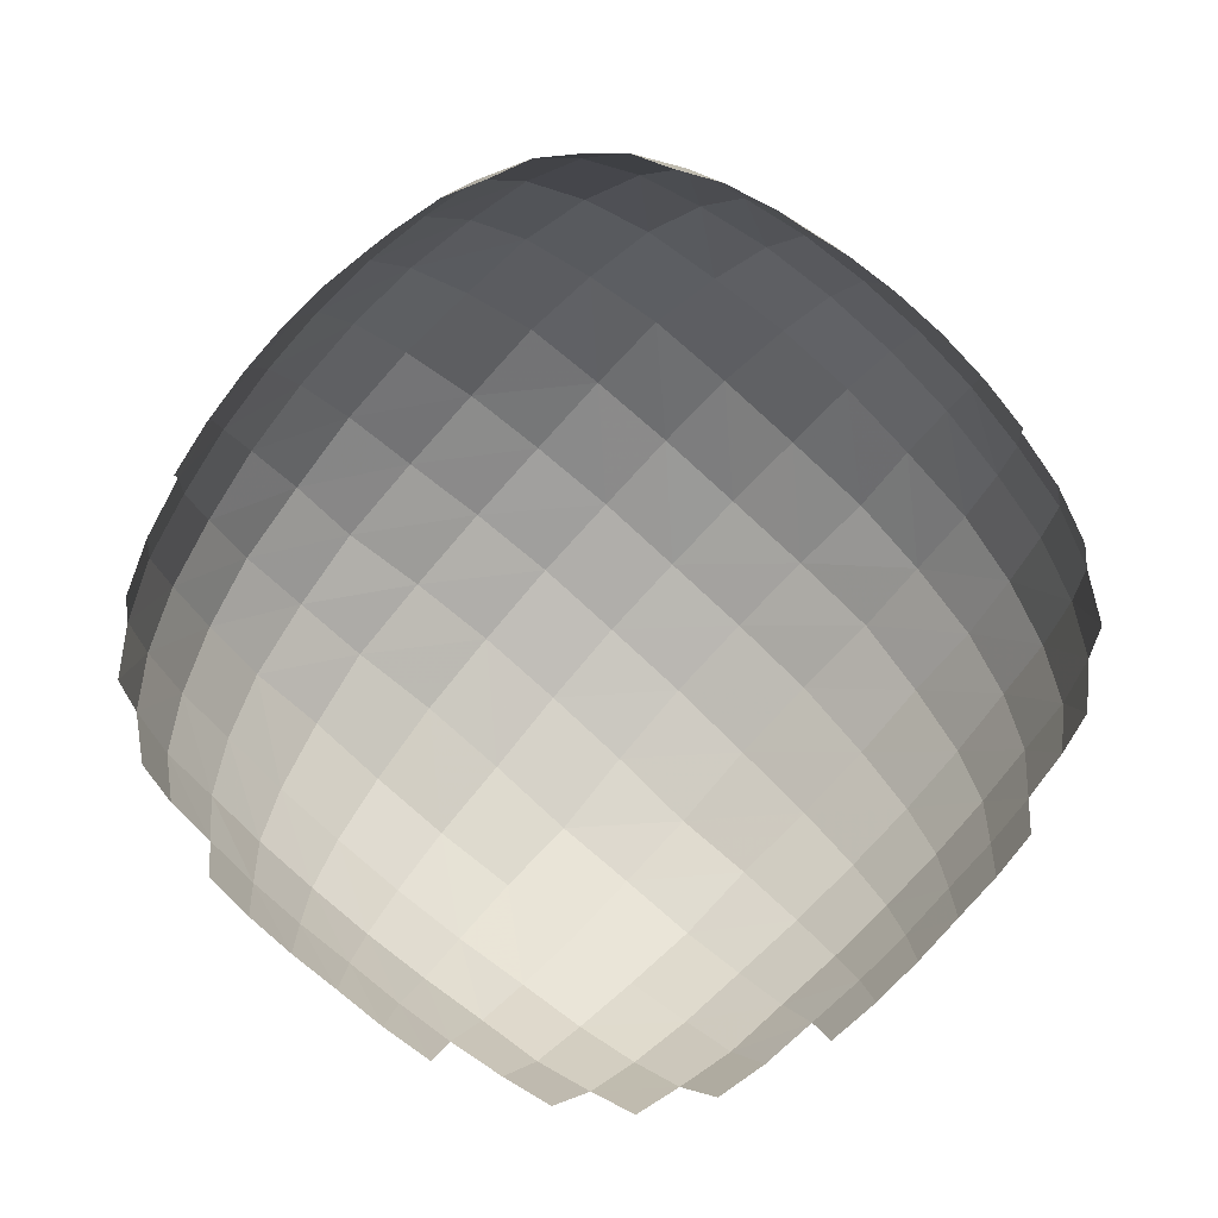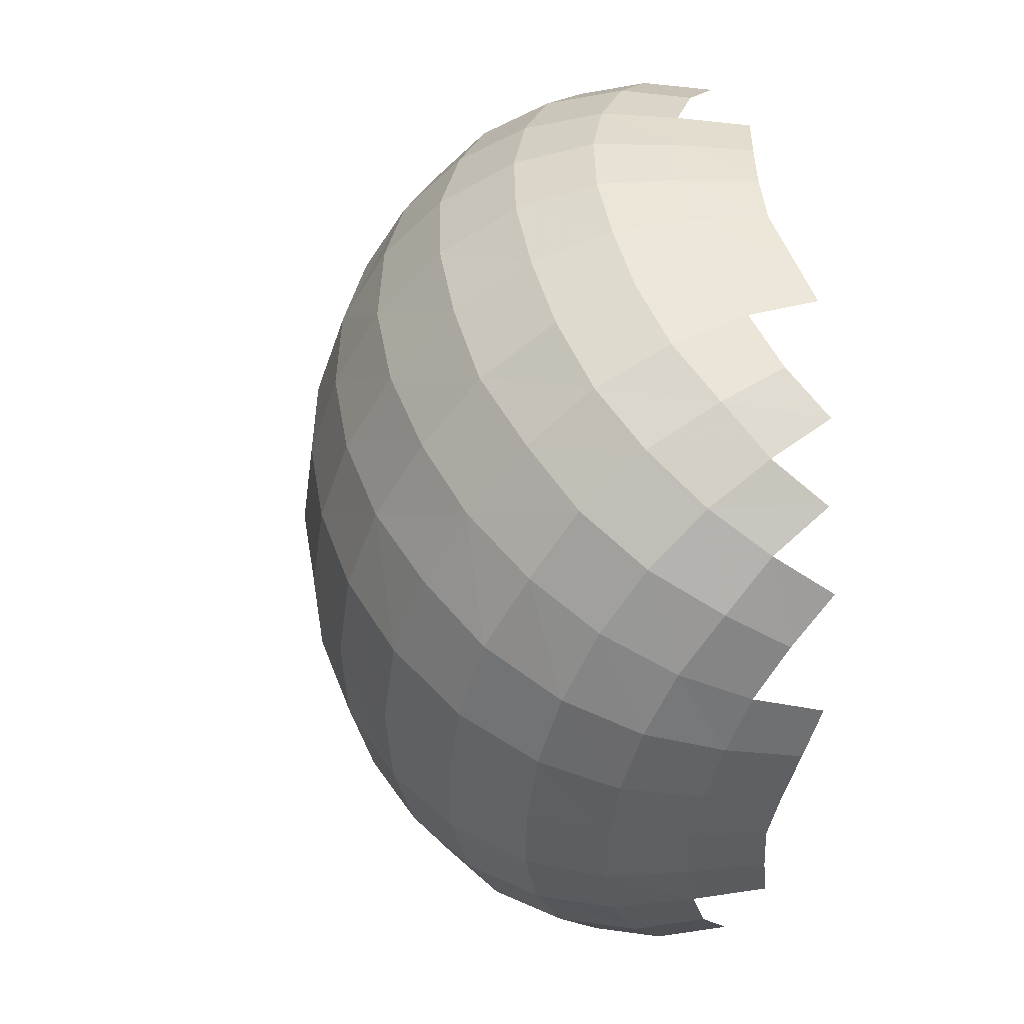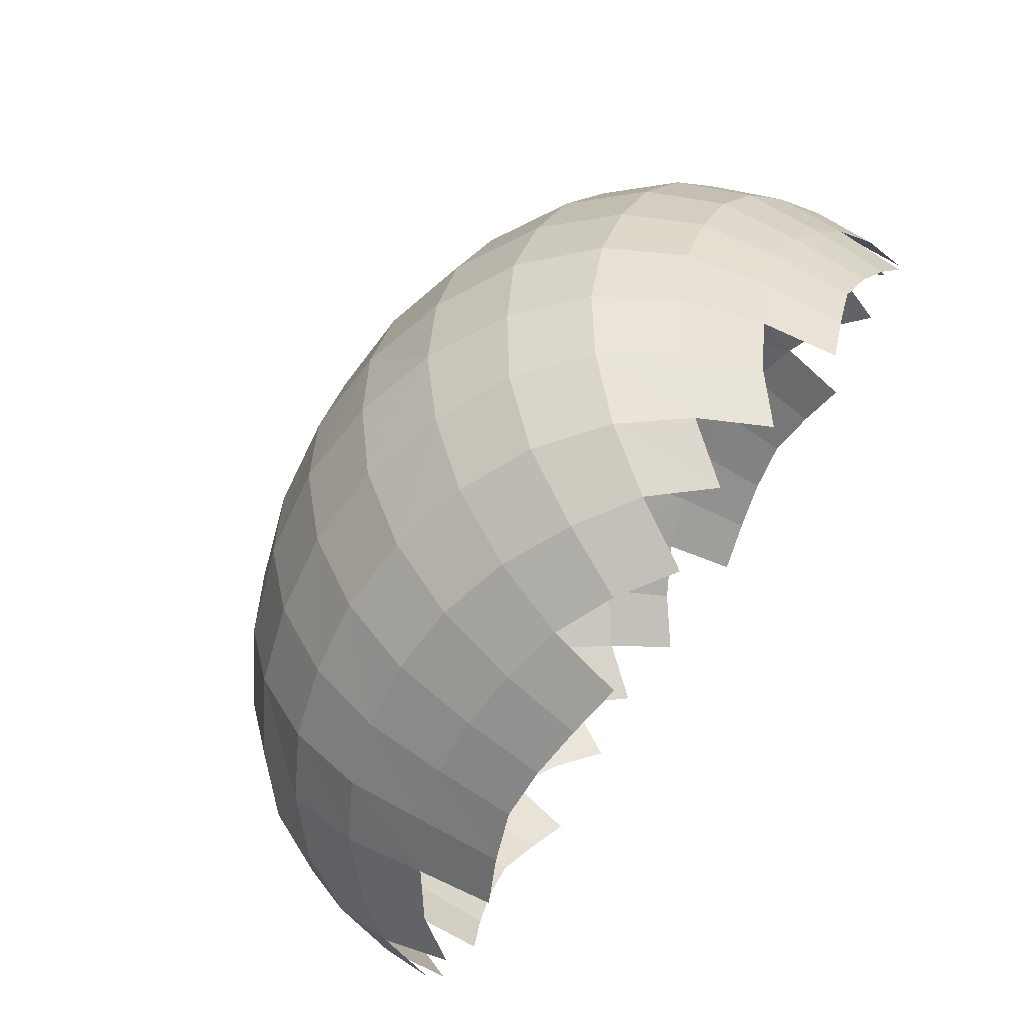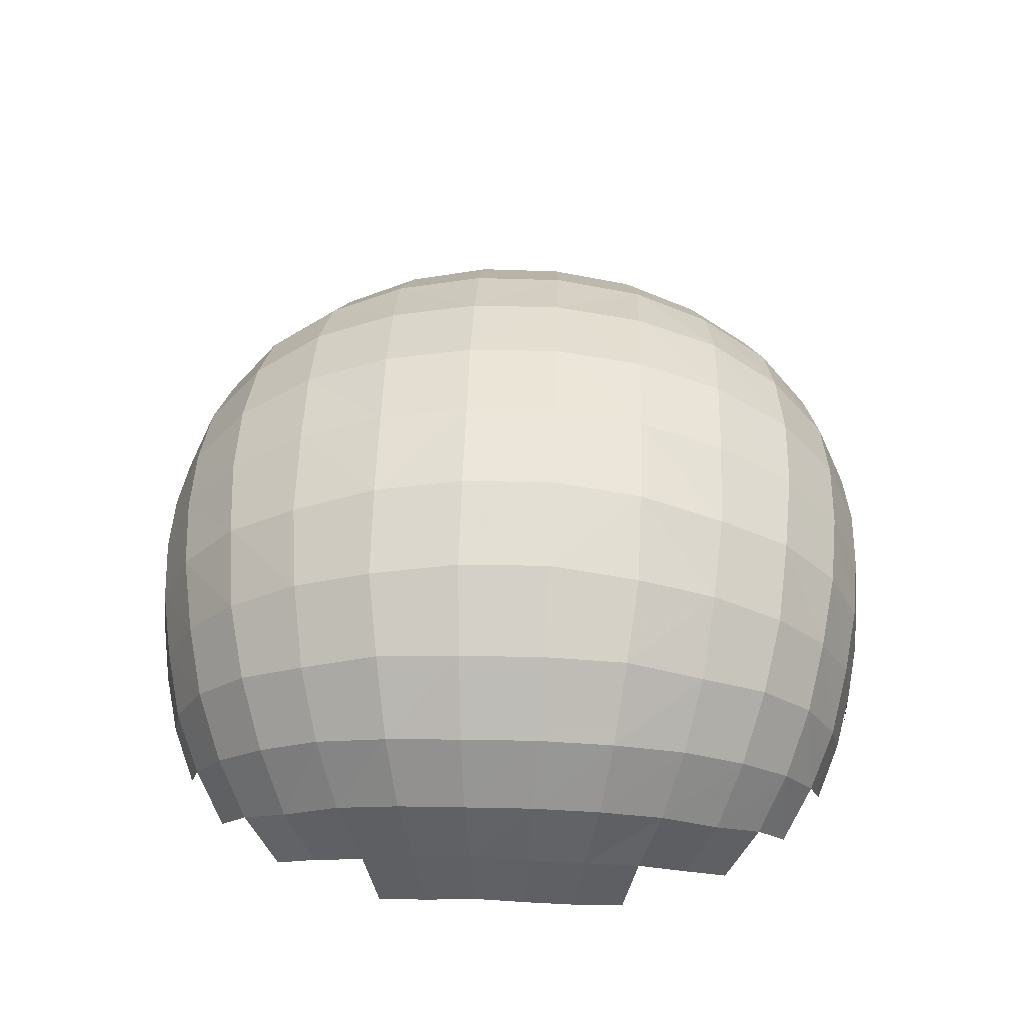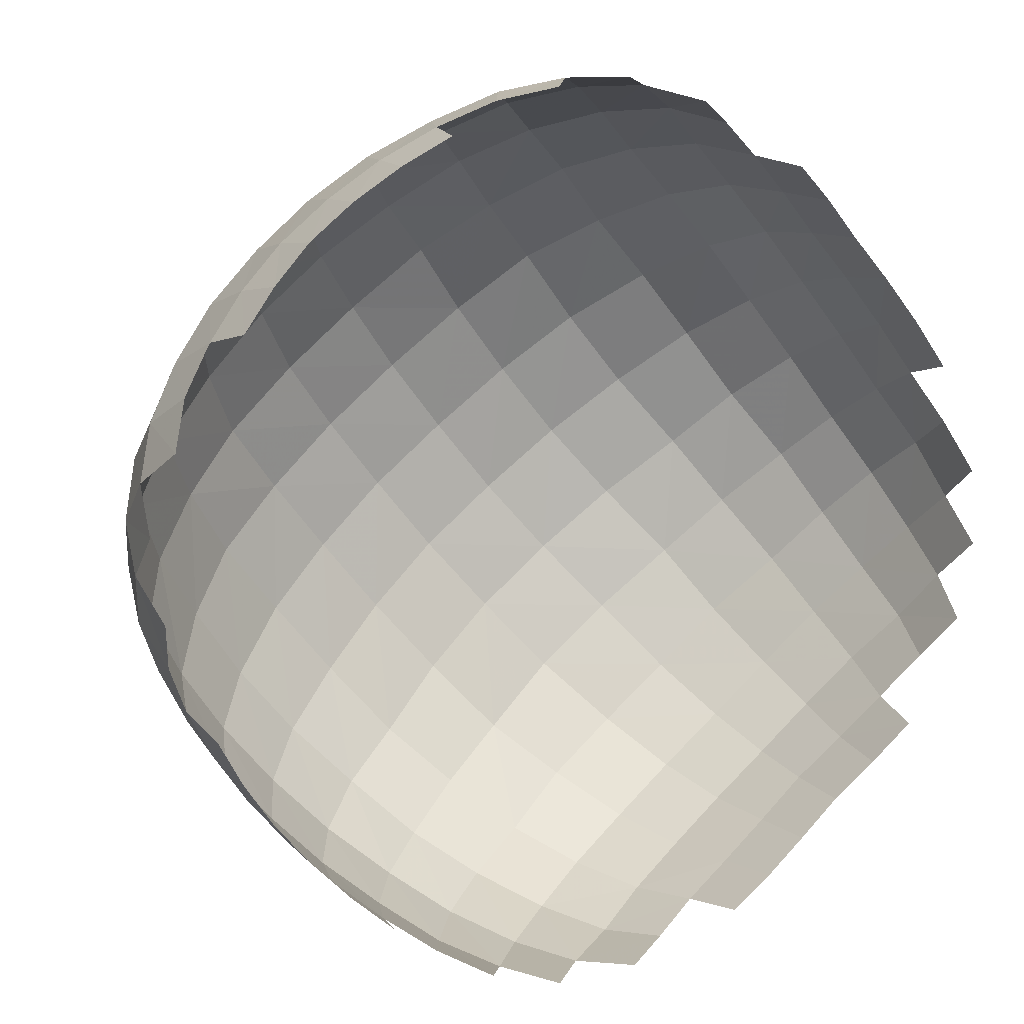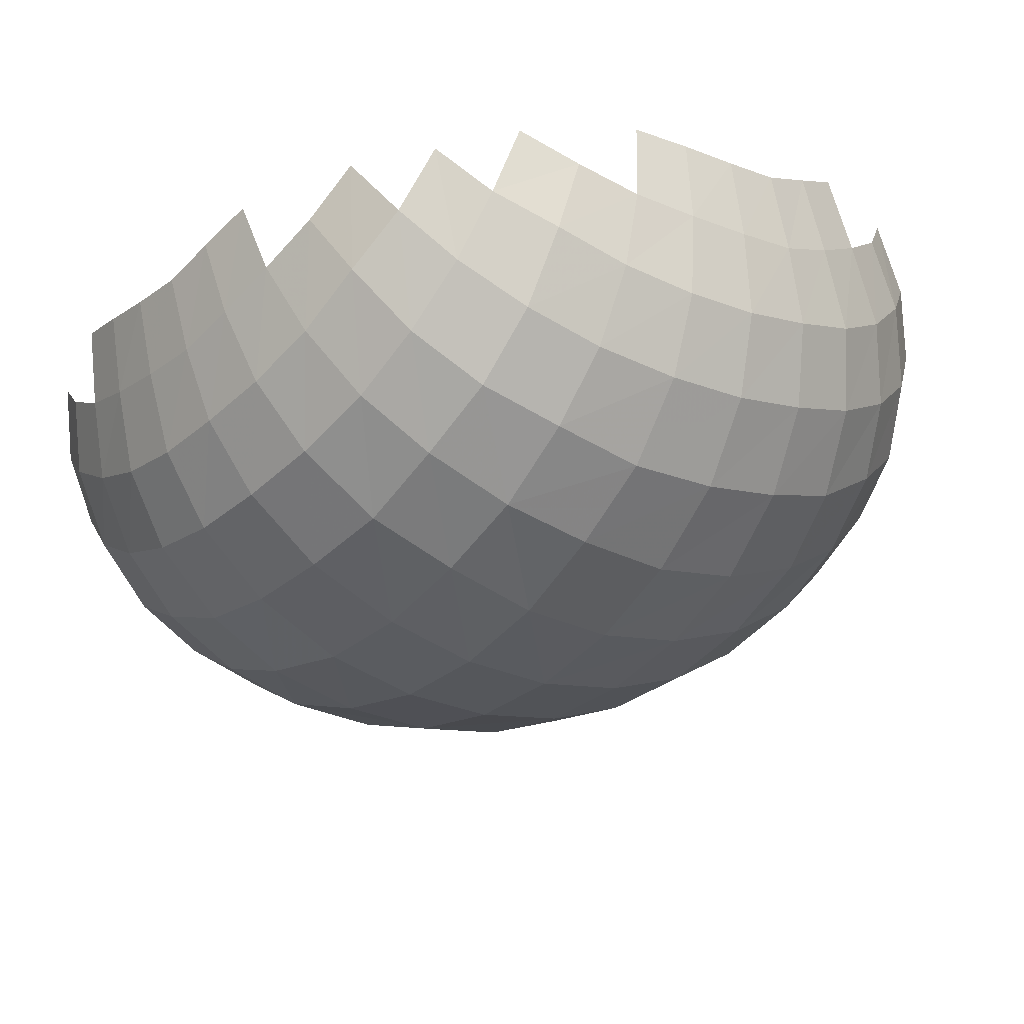
<metadata>
{"format":"obj","ext":"obj","renderer":"f3d","projection":"perspective","resolution":1024,"background":"white","views":[{"elev":-77.9,"azim":-82.2,"up":"+Y"},{"elev":4.4,"azim":-102.0,"up":"+Z"},{"elev":77.8,"azim":-56.9,"up":"+Z"},{"elev":45.9,"azim":-38.5,"up":"+Y"},{"elev":9.4,"azim":-24.8,"up":"+Z"},{"elev":69.3,"azim":169.6,"up":"+Z"}]}
</metadata>
<code>
v -0.1583 0.4904 0.01432
v 0.01389 0.4905 0.1567
v 0.1572 0.4904 -0.01461
v -0.01497 0.4905 -0.157
v 0.3006 0.451 -0.1812
v 0.1297 0.4521 -0.3246
v -0.1818 0.4509 -0.3008
v -0.3253 0.4519 -0.13
v -0.3016 0.4509 0.181
v -0.1306 0.4519 0.3242
v 0.1808 0.451 0.3004
v 0.3243 0.4521 0.1297
v 0.4682 0.4106 -0.03744
v 0.4367 0.371 -0.3396
v 0.2668 0.3733 -0.4831
v -0.03781 0.4105 -0.4683
v -0.4691 0.4105 0.03725
v -0.3402 0.3708 -0.437
v -0.4837 0.3732 -0.2671
v 0.03691 0.4105 0.4681
v -0.4376 0.3707 0.3394
v -0.2676 0.3732 0.4828
v 0.3392 0.3709 0.4366
v 0.4828 0.3734 0.2669
v 0.6026 0.3283 -0.1951
v 0.625 0.3294 0.09957
v 0.09925 0.3293 -0.6252
v 0.5504 0.2477 -0.4875
v 0.3943 0.2504 -0.6201
v -0.1956 0.3283 -0.6029
v -0.6259 0.3293 -0.09978
v -0.6036 0.3282 0.195
v -0.4879 0.2476 -0.5508
v -0.6206 0.2503 -0.3948
v -0.1003 0.3293 0.625
v 0.1947 0.3283 0.6026
v -0.5515 0.2475 0.487
v -0.3955 0.2503 0.6197
v 0.4871 0.2477 0.5507
v 0.6197 0.2504 0.3946
v 0.7357 0.2555 -0.05671
v 0.6949 0.2191 -0.3435
v 0.7398 0.2194 0.2304
v 0.2301 0.2193 -0.7402
v -0.05706 0.2554 -0.736
v 0.631 0.09225 -0.5953
v 0.4883 0.09533 -0.7172
v -0.3438 0.2189 -0.6953
v -0.7366 0.2554 0.05649
v -0.7408 0.2193 -0.2306
v -0.6959 0.2187 0.3431
v -0.5956 0.09219 -0.6315
v -0.7176 0.09526 -0.4888
v 0.05615 0.2556 0.7357
v -0.2312 0.2193 0.7399
v 0.3429 0.219 0.695
v -0.6323 0.09205 0.5948
v -0.4895 0.09524 0.7167
v 0.5948 0.09224 0.6314
v 0.7167 0.09528 0.4886
v 0.8276 0.1452 -0.205
v 0.8494 0.1434 0.07458
v 0.7631 0.06749 -0.4639
v 0.8262 0.06741 0.3388
v 0.07417 0.1434 -0.8497
v 0.3385 0.06739 -0.8266
v -0.2052 0.1451 -0.828
v 0.6727 -0.07942 -0.6596
v 0.5452 -0.07601 -0.7692
v -0.4642 0.06728 -0.7634
v -0.8504 0.1434 -0.07465
v -0.8287 0.145 0.2046
v -0.8271 0.06745 -0.339
v -0.7643 0.06721 0.4633
v -0.66 -0.07955 -0.6731
v -0.7697 -0.07608 -0.5456
v -0.07511 0.1435 0.8494
v 0.2043 0.1452 0.8277
v -0.3396 0.06748 0.8261
v 0.4632 0.06751 0.7634
v -0.6738 -0.07963 0.6592
v -0.5463 -0.07609 0.7688
v 0.6591 -0.07948 0.673
v 0.7688 -0.07602 0.5455
v 0.9242 0.05377 -0.07242
v 0.8773 0.01106 -0.3264
v 0.9174 0.008391 0.1855
v 0.7908 -0.1005 -0.5416
v 0.8666 -0.1012 0.4111
v 0.1852 0.008366 -0.9178
v -0.07274 0.05359 -0.9246
v 0.4108 -0.1012 -0.867
v -0.3268 0.01086 -0.8777
v 0.6771 -0.2553 -0.6848
v 0.5675 -0.2623 -0.7797
v -0.542 -0.1006 -0.7911
v -0.9253 0.05358 0.07219
v -0.9184 0.008328 -0.1858
v -0.8785 0.01067 0.3259
v -0.8675 -0.1012 -0.4112
v -0.7919 -0.1006 0.5411
v -0.6853 -0.2555 -0.6775
v -0.7802 -0.2623 -0.5679
v 0.07182 0.05377 0.9243
v -0.1863 0.008455 0.9174
v 0.3257 0.01094 0.8775
v -0.4118 -0.1011 0.8666
v 0.541 -0.1004 0.7911
v -0.6781 -0.2555 0.6844
v -0.5684 -0.2623 0.7793
v 0.6843 -0.2553 0.6774
v 0.7792 -0.2623 0.5678
v 0.9676 -0.07594 -0.2011
v 0.9882 -0.07653 0.04672
v 0.8921 -0.1516 -0.4184
v 0.9472 -0.1548 0.2738
v 0.7781 -0.2827 -0.5847
v 0.8636 -0.2842 0.452
v 0.04642 -0.07665 -0.9886
v 0.2736 -0.1548 -0.9476
v -0.2015 -0.07607 -0.9679
v 0.4517 -0.2842 -0.8641
v -0.4188 -0.1518 -0.8925
v 0.6743 -0.432 -0.695
v 0.5762 -0.4399 -0.7792
v -0.5851 -0.2829 -0.7785
v -0.9893 -0.07667 -0.04705
v -0.9688 -0.07629 0.2007
v -0.9482 -0.1548 -0.2741
v -0.8934 -0.1518 0.4179
v -0.8647 -0.2842 -0.4522
v -0.7791 -0.2829 0.5843
v -0.6954 -0.4322 -0.6747
v -0.7797 -0.44 -0.5767
v -0.04747 -0.07648 0.9883
v 0.2004 -0.07604 0.9678
v -0.2746 -0.1547 0.9472
v 0.4177 -0.1515 0.8925
v -0.4526 -0.2841 0.8637
v 0.5841 -0.2827 0.7783
v -0.6752 -0.4322 0.6946
v -0.5771 -0.4399 0.7788
v 0.6944 -0.432 0.6745
v 0.7787 -0.4399 0.5764
v 1.025 -0.1932 -0.0813
v 0.9765 -0.2349 -0.2997
v 1.013 -0.2358 0.1426
v 0.8667 -0.3269 -0.4789
v 0.9351 -0.3216 0.3321
v 0.7635 -0.4576 -0.6051
v 0.8532 -0.4602 0.4729
v 0.1423 -0.2359 -1.014
v -0.08176 -0.1933 -1.026
v 0.3319 -0.3216 -0.9356
v -0.3001 -0.2351 -0.9769
v 0.4727 -0.4602 -0.8537
v -0.4794 -0.3271 -0.8671
v -0.6054 -0.4577 -0.7639
v -1.027 -0.1934 0.08101
v -1.014 -0.2359 -0.1428
v -0.9778 -0.2354 0.2992
v -0.9362 -0.3216 -0.3324
v -0.8678 -0.3271 0.4786
v -0.8543 -0.4603 -0.4732
v -0.7644 -0.4578 0.6047
v 0.08069 -0.1932 1.026
v -0.1432 -0.2357 1.013
v 0.299 -0.2351 0.9769
v -0.3328 -0.3215 0.9352
v 0.4784 -0.3268 0.8669
v -0.4736 -0.4602 0.8534
v 0.6045 -0.4576 0.7637
v 1.028 -0.3271 -0.1828
v 1.045 -0.3275 0.01788
v 0.9432 -0.3838 -0.3695
v 0.9926 -0.3857 0.2156
v 0.8437 -0.4904 -0.5088
v 0.9181 -0.4857 0.3641
v 0.01763 -0.3276 -1.045
v 0.2153 -0.3858 -0.9931
v -0.1831 -0.3273 -1.029
v 0.3639 -0.4858 -0.9186
v -0.3698 -0.384 -0.9436
v -0.5092 -0.4905 -0.8441
v -1.046 -0.3277 -0.01834
v -1.03 -0.3276 0.1824
v -0.9939 -0.3857 -0.216
v -0.9444 -0.3841 0.3693
v -0.9192 -0.4858 -0.3645
v -0.8447 -0.4905 0.5084
v -0.01868 -0.3275 1.045
v 0.1821 -0.3274 1.029
v -0.2163 -0.3856 0.9929
v 0.369 -0.3838 0.9435
v -0.3648 -0.4857 0.9183
v 0.5081 -0.4902 0.8439
v 1.047 -0.4484 -0.08358
v 0.9921 -0.4698 -0.2635
v 1.021 -0.4711 0.1019
v 0.1017 -0.4712 -1.022
v -0.08358 -0.4487 -1.045
v -0.2638 -0.47 -0.9926
v -1.047 -0.4489 0.08276
v -1.024 -0.4712 -0.103
v -0.9934 -0.4702 0.2634
v 0.08248 -0.4486 1.045
v -0.1033 -0.471 1.023
v 0.2632 -0.4699 0.9925
f 1 2 3 4
f 5 6 4 3
f 1 4 7 8
f 2 1 9 10
f 11 12 3 2
f 5 3 12 13
f 6 5 14 15
f 16 7 4 6
f 17 9 1 8
f 18 19 8 7
f 20 11 2 10
f 21 22 10 9
f 12 11 23 24
f 25 14 5 13
f 24 26 13 12
f 27 16 6 15
f 28 29 15 14
f 7 16 30 18
f 17 8 19 31
f 9 17 32 21
f 19 18 33 34
f 20 10 22 35
f 11 20 36 23
f 22 21 37 38
f 39 40 24 23
f 25 13 26 41
f 14 25 42 28
f 26 24 40 43
f 27 15 29 44
f 16 27 45 30
f 29 28 46 47
f 48 33 18 30
f 49 32 17 31
f 34 50 31 19
f 51 37 21 32
f 52 53 34 33
f 54 36 20 35
f 38 55 35 22
f 56 39 23 36
f 57 58 38 37
f 40 39 59 60
f 61 42 25 41
f 43 62 41 26
f 63 46 28 42
f 60 64 43 40
f 65 45 27 44
f 47 66 44 29
f 67 48 30 45
f 68 69 47 46
f 33 48 70 52
f 49 31 50 71
f 32 49 72 51
f 50 34 53 73
f 37 51 74 57
f 53 52 75 76
f 54 35 55 77
f 36 54 78 56
f 55 38 58 79
f 39 56 80 59
f 58 57 81 82
f 83 84 60 59
f 61 41 62 85
f 42 61 86 63
f 62 43 64 87
f 46 63 88 68
f 64 60 84 89
f 65 44 66 90
f 45 65 91 67
f 66 47 69 92
f 48 67 93 70
f 69 68 94 95
f 96 75 52 70
f 97 72 49 71
f 73 98 71 50
f 99 74 51 72
f 76 100 73 53
f 101 81 57 74
f 102 103 76 75
f 104 78 54 77
f 79 105 77 55
f 106 80 56 78
f 82 107 79 58
f 108 83 59 80
f 109 110 82 81
f 84 83 111 112
f 113 86 61 85
f 87 114 85 62
f 115 88 63 86
f 89 116 87 64
f 117 94 68 88
f 112 118 89 84
f 119 91 65 90
f 92 120 90 66
f 121 93 67 91
f 95 122 92 69
f 123 96 70 93
f 124 125 95 94
f 75 96 126 102
f 97 71 98 127
f 72 97 128 99
f 98 73 100 129
f 74 99 130 101
f 100 76 103 131
f 81 101 132 109
f 103 102 133 134
f 104 77 105 135
f 78 104 136 106
f 105 79 107 137
f 80 106 138 108
f 107 82 110 139
f 83 108 140 111
f 110 109 141 142
f 143 144 112 111
f 113 85 114 145
f 86 113 146 115
f 114 87 116 147
f 88 115 148 117
f 116 89 118 149
f 94 117 150 124
f 118 112 144 151
f 119 90 120 152
f 91 119 153 121
f 120 92 122 154
f 93 121 155 123
f 122 95 125 156
f 96 123 157 126
f 158 133 102 126
f 159 128 97 127
f 129 160 127 98
f 161 130 99 128
f 131 162 129 100
f 163 132 101 130
f 134 164 131 103
f 165 141 109 132
f 166 136 104 135
f 137 167 135 105
f 168 138 106 136
f 139 169 137 107
f 170 140 108 138
f 142 171 139 110
f 172 143 111 140
f 173 146 113 145
f 147 174 145 114
f 175 148 115 146
f 149 176 147 116
f 177 150 117 148
f 151 178 149 118
f 179 153 119 152
f 154 180 152 120
f 181 155 121 153
f 156 182 154 122
f 183 157 123 155
f 184 158 126 157
f 159 127 160 185
f 128 159 186 161
f 160 129 162 187
f 130 161 188 163
f 162 131 164 189
f 132 163 190 165
f 166 135 167 191
f 136 166 192 168
f 167 137 169 193
f 138 168 194 170
f 169 139 171 195
f 140 170 196 172
f 173 145 174 197
f 146 173 198 175
f 174 147 176 199
f 179 152 180 200
f 153 179 201 181
f 155 181 202 183
f 203 186 159 185
f 187 204 185 160
f 205 188 161 186
f 206 192 166 191
f 193 207 191 167
f 208 194 168 192

</code>
